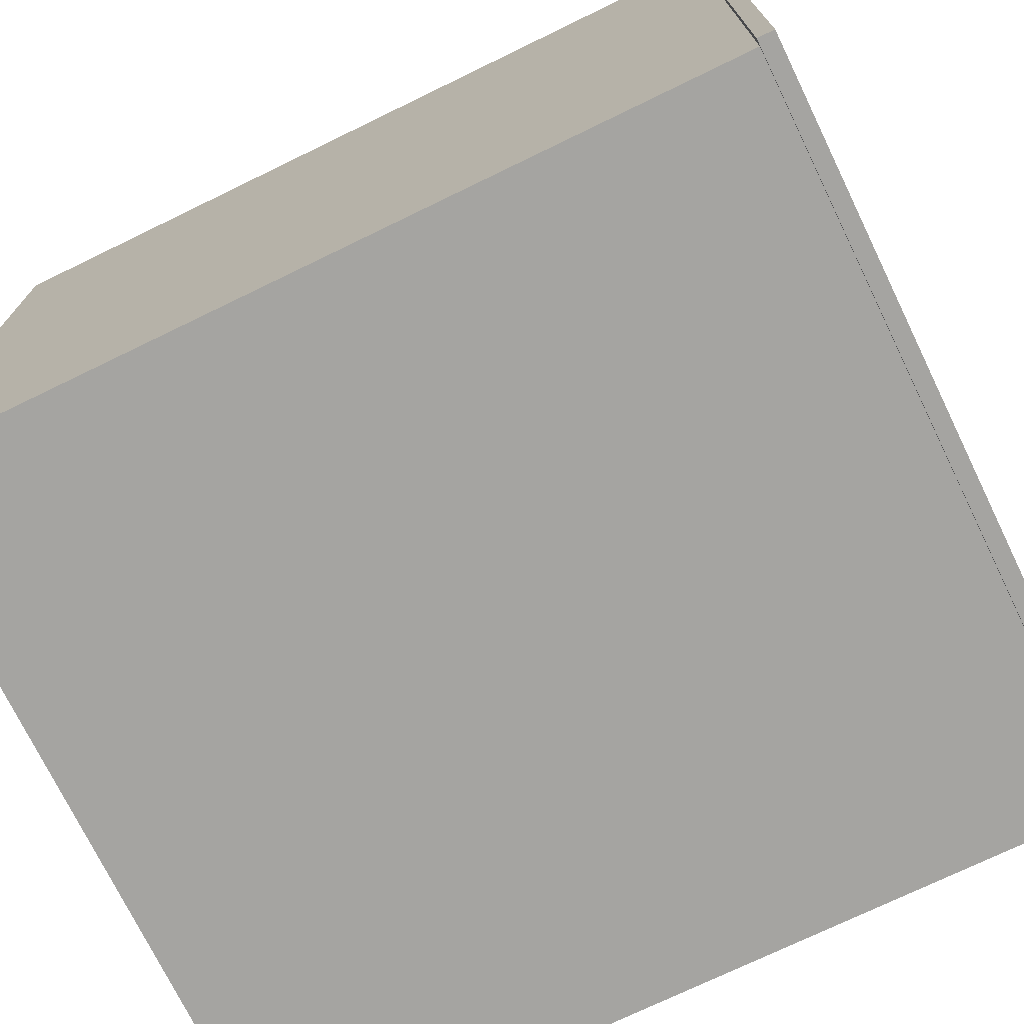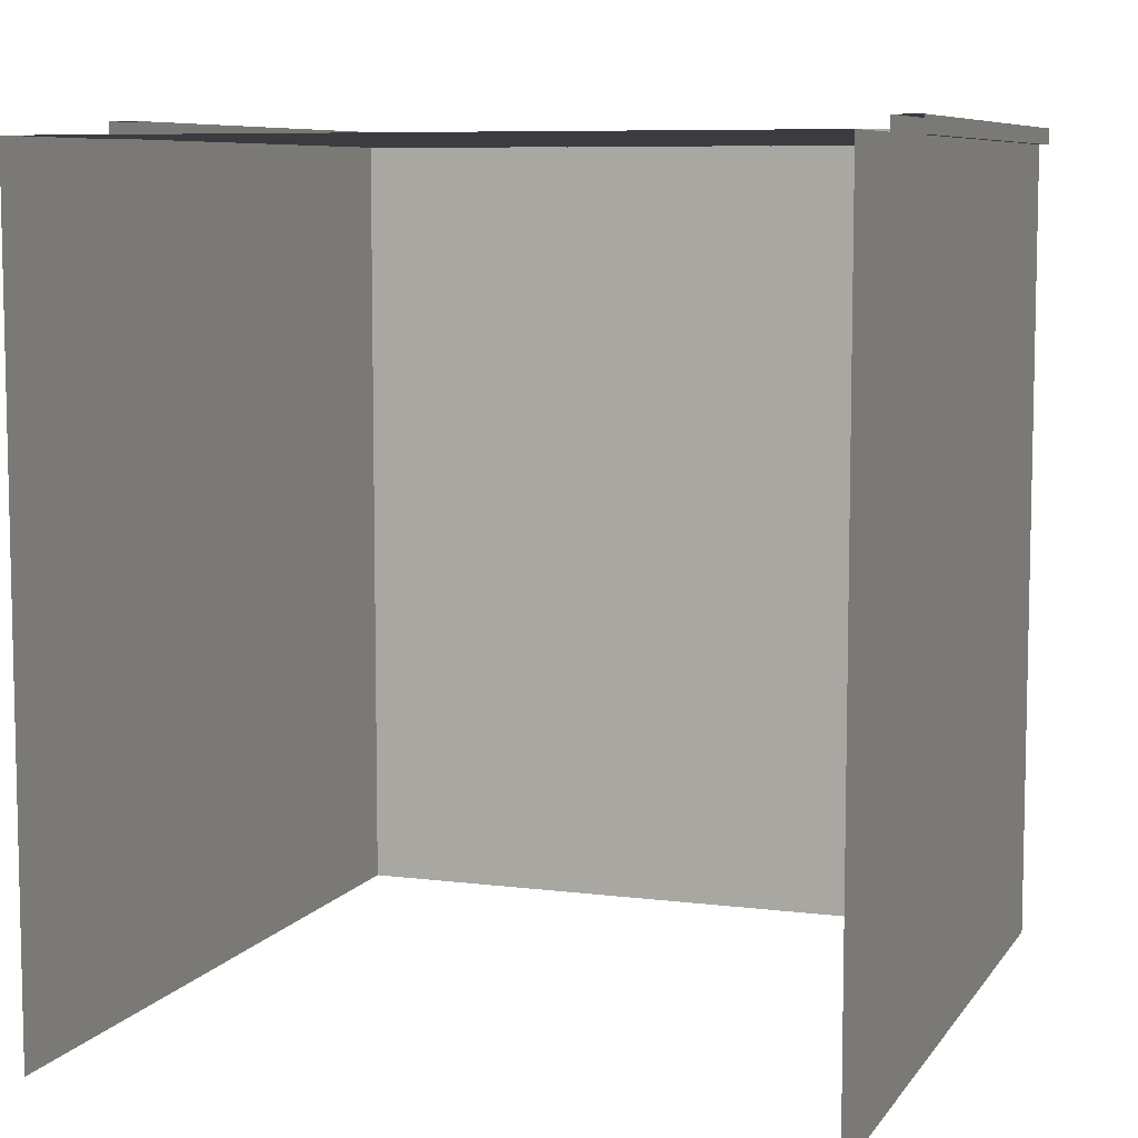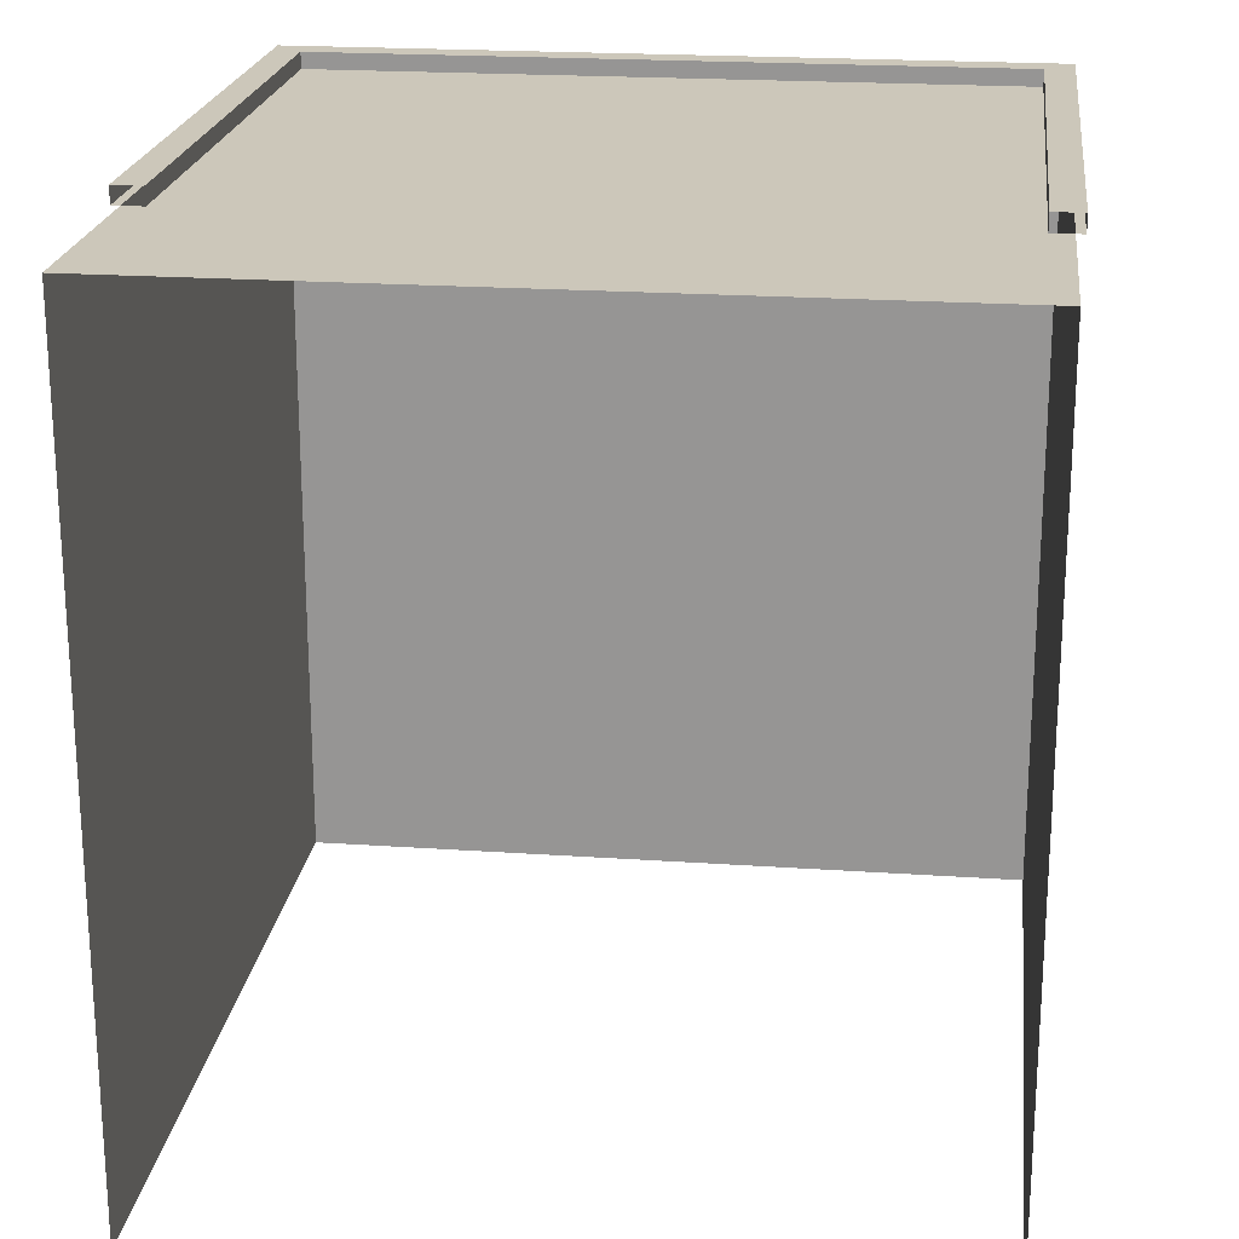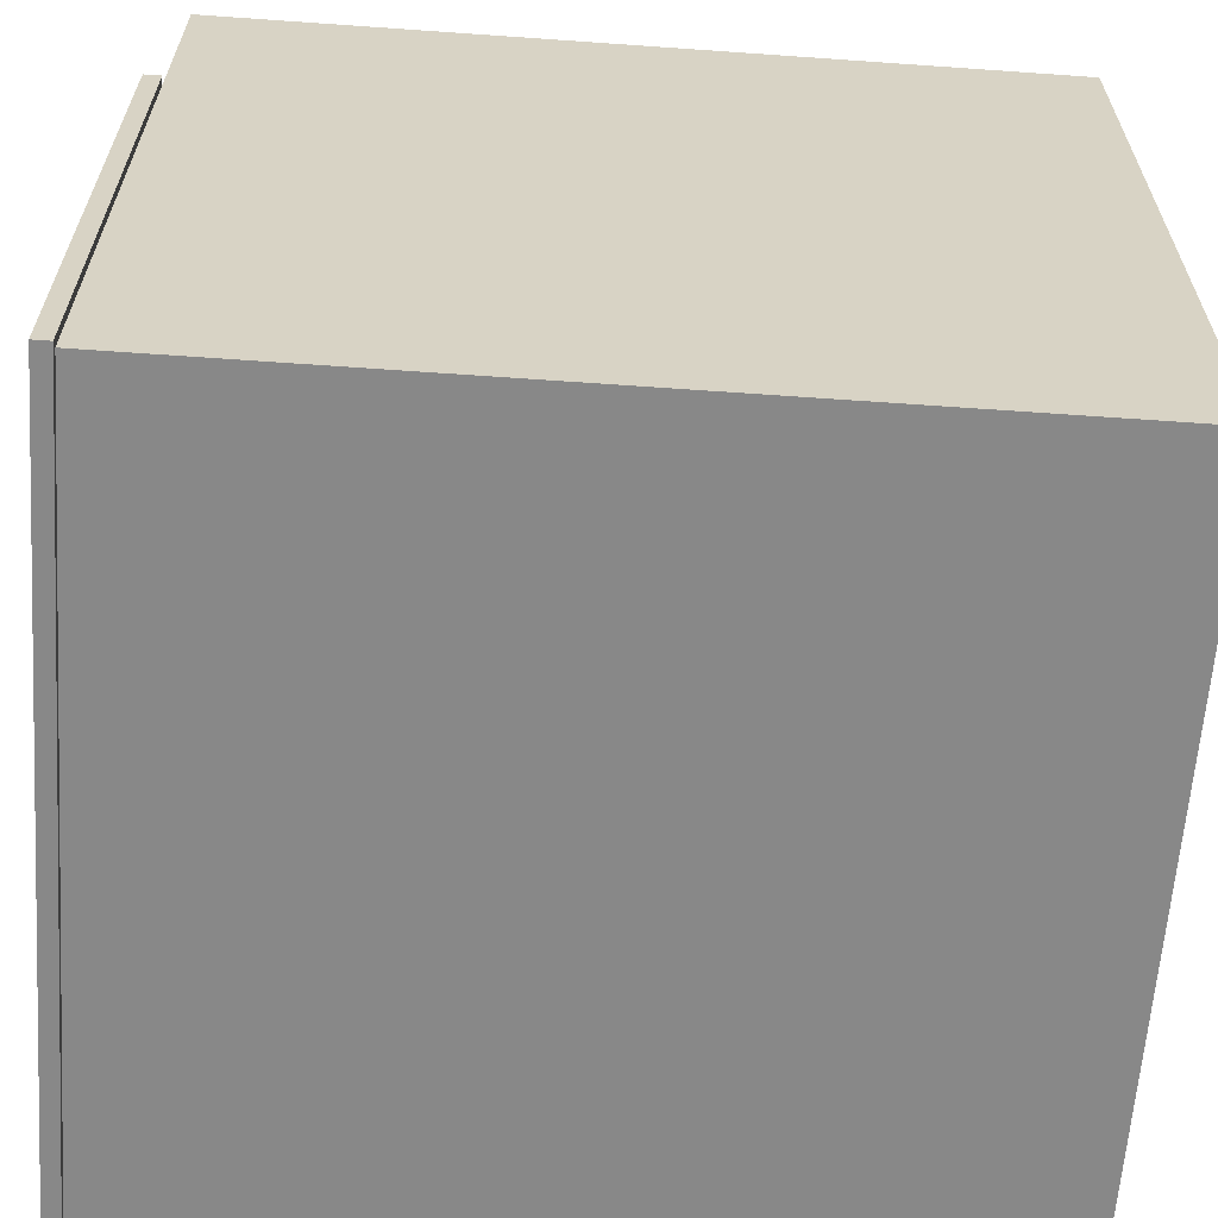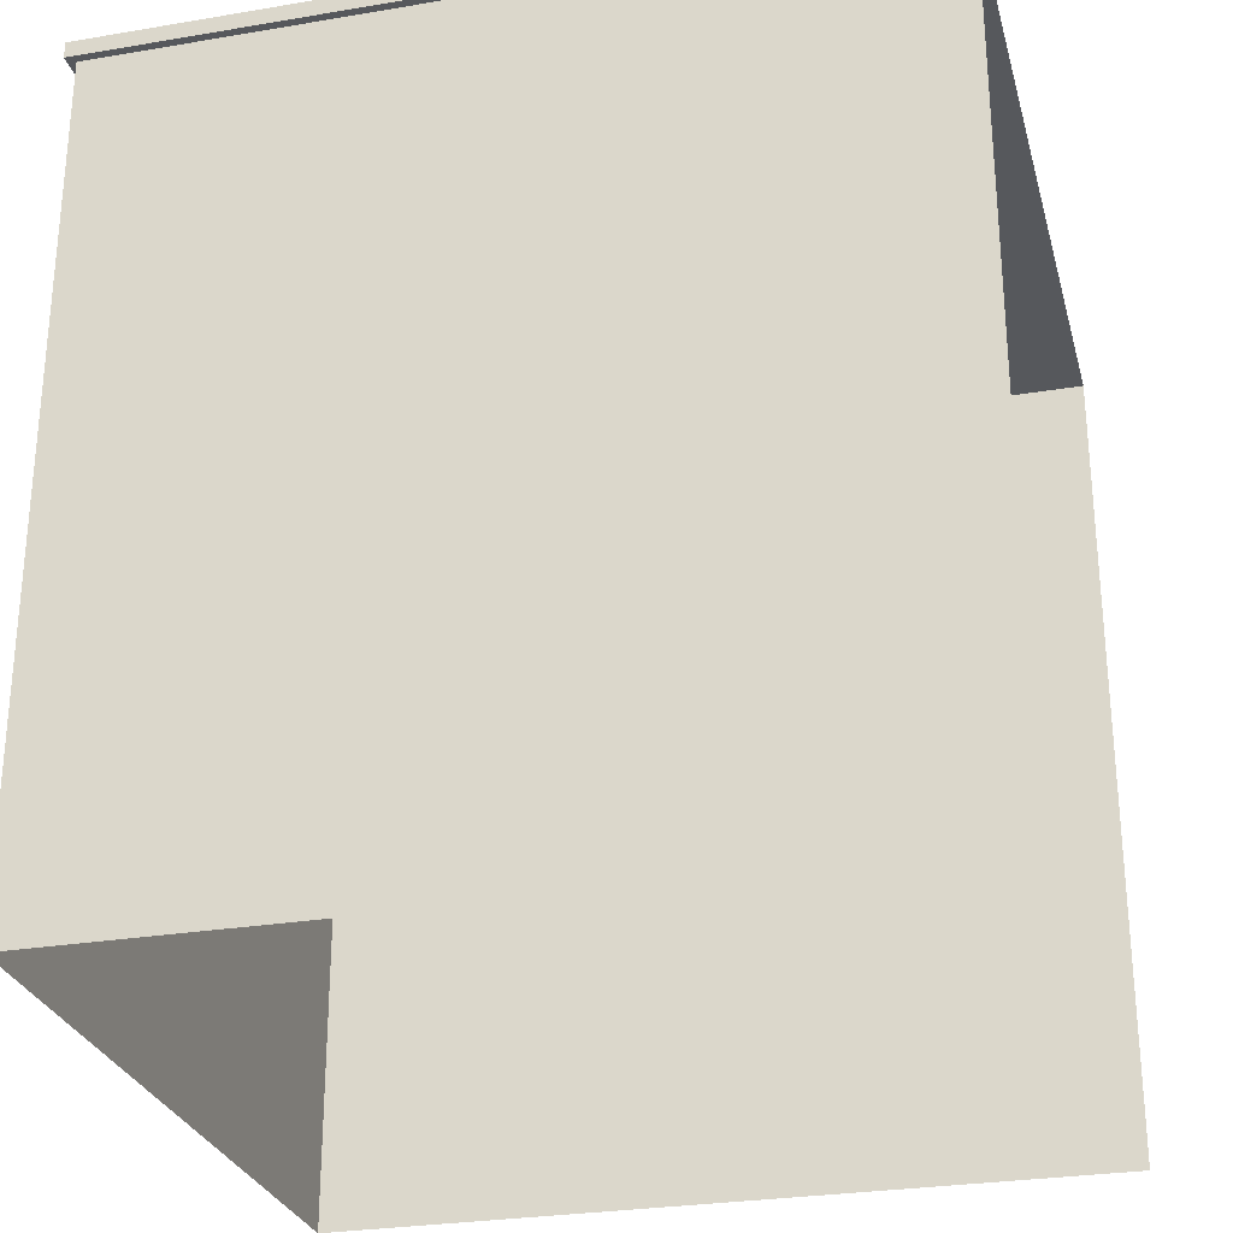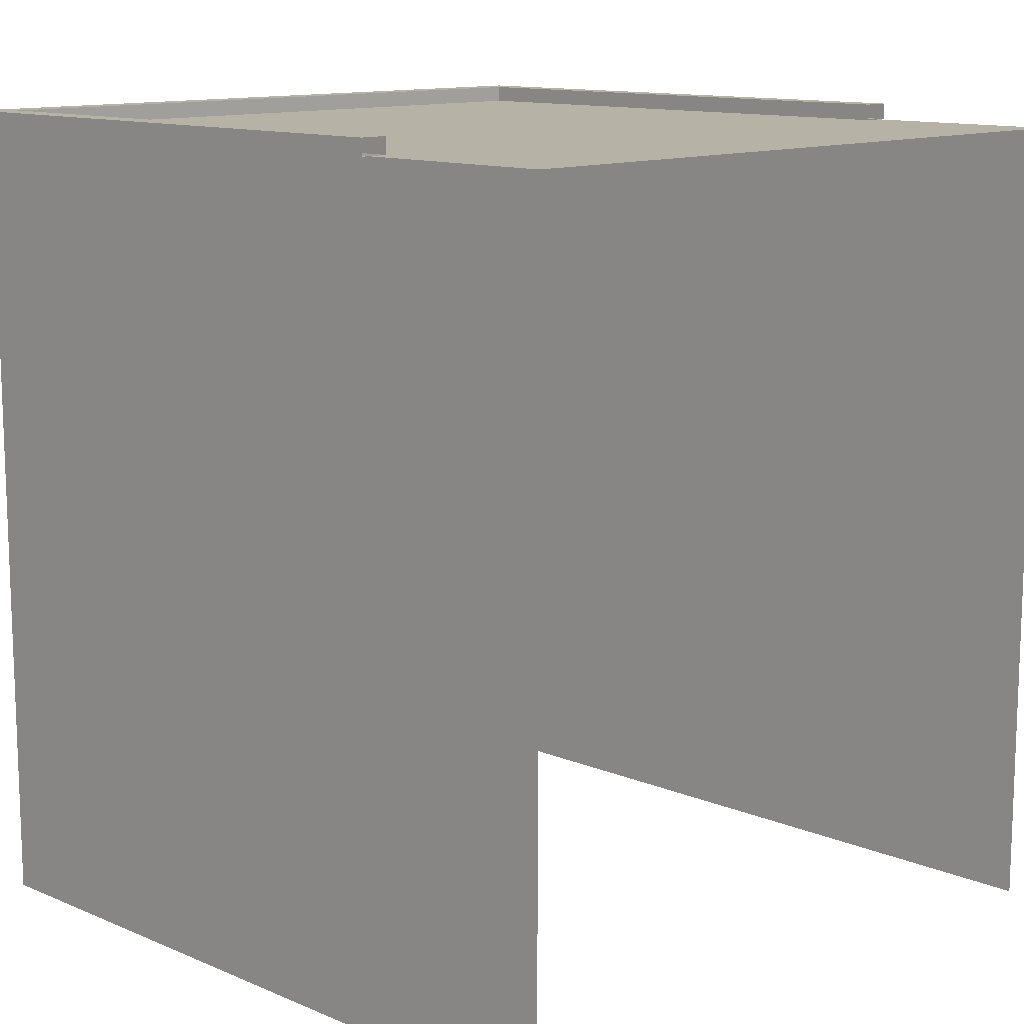
<metadata>
{"format":"obj","ext":"obj","renderer":"f3d","projection":"perspective","resolution":1024,"background":"white","views":[{"elev":-73.4,"azim":115.9,"up":"+Z"},{"elev":7.7,"azim":19.6,"up":"+Y"},{"elev":21.3,"azim":7.0,"up":"+Y"},{"elev":-62.8,"azim":-94.1,"up":"+Z"},{"elev":-27.9,"azim":-75.6,"up":"+Y"},{"elev":12.3,"azim":-45.5,"up":"+Y"}]}
</metadata>
<code>
g default
v 9 -10.5 -9
v -9 -10.5 -9
v 9 9.5 -9
v -9 9.5 -9
v 9 9.5 10
v -9 9.5 10
v 9 -10.5 10
v -9 -10.5 10
v -8.5 9.5 -8.5
v 8.5 9.5 -8.5
v 9 9.5 5
v 8.5 9.5 5
v -8.5 9.5 5
v -9 9.5 5
v -9.2 9.9 -9.2
v 9.2 9.9 -9.2
v -8.5 9.9 -8.5
v 8.5 9.9 -8.5
v 9.2 9.9 5
v 8.5 9.9 5
v -9.2 9.9 5
v -8.5 9.9 5
v -9.2 9.5 -9.2
v 9.2 9.5 -9.2
v 9.2 9.5 5
v -9.2 9.5 5
g apartment_02_platform:Apartment02_platform_low
f 1 2 4 3
f 9 13 12 10
f 8 6 14
f 7 11 5
f 16 15 17 18
f 7 1 3 11
f 20 19 16 18
f 15 21 22 17
f 2 8 14 4
f 24 23 15 16
f 25 24 16 19
f 10 12 20 18
f 23 26 21 15
f 13 9 17 22
f 3 4 23 24
f 11 3 24 25
f 4 14 26 23
f 9 10 18 17
f 13 5 11 12
f 6 5 13 14

</code>
